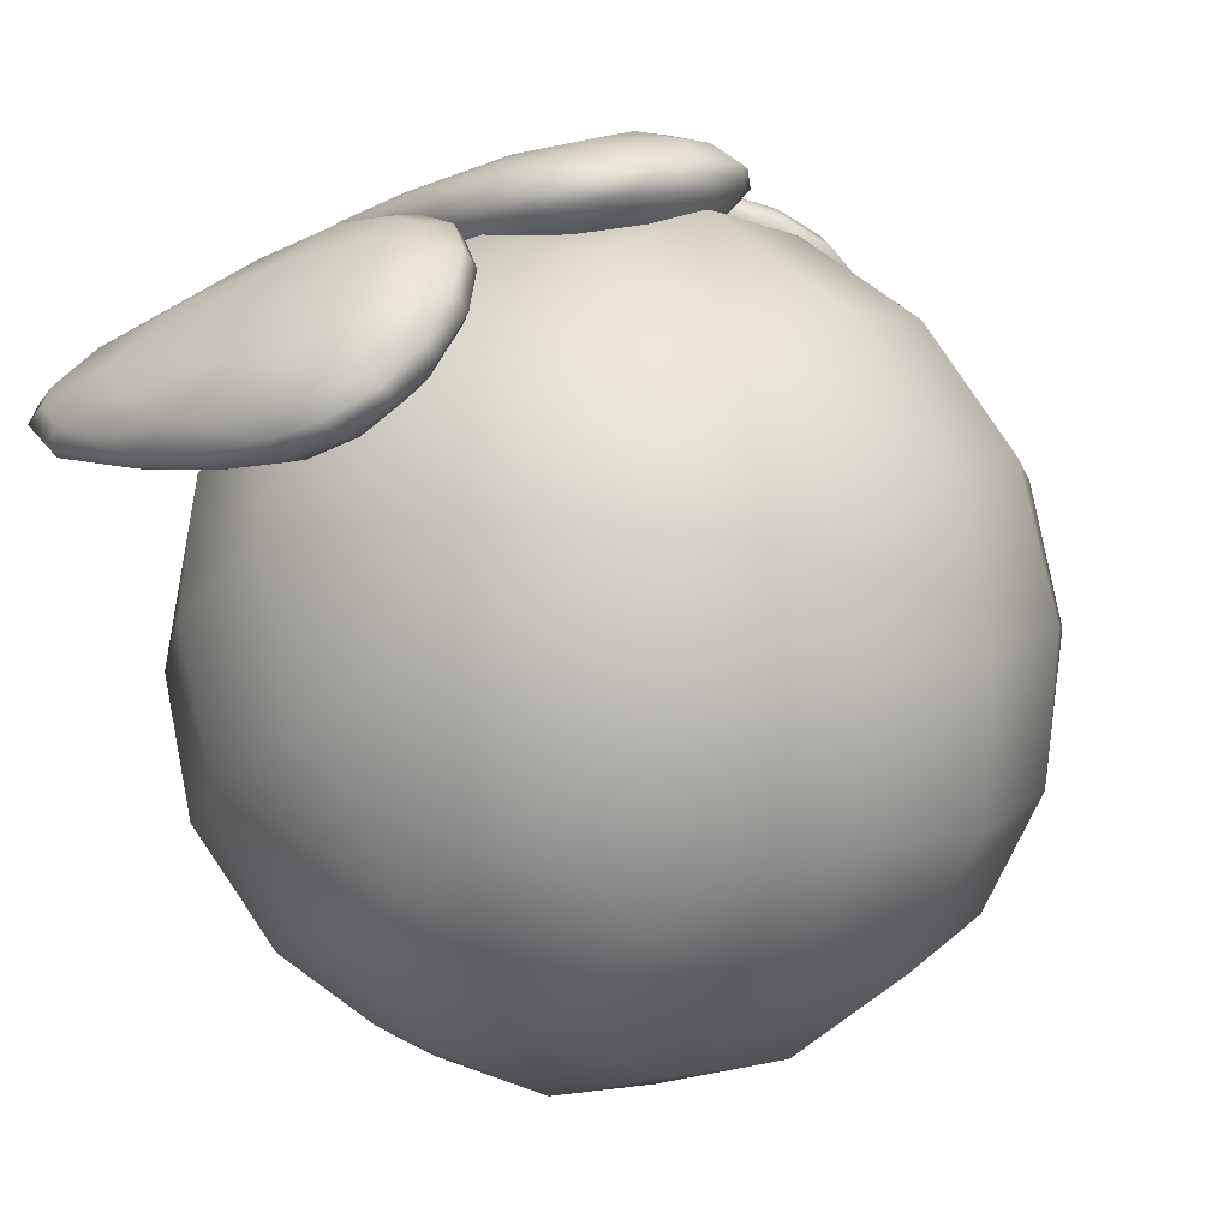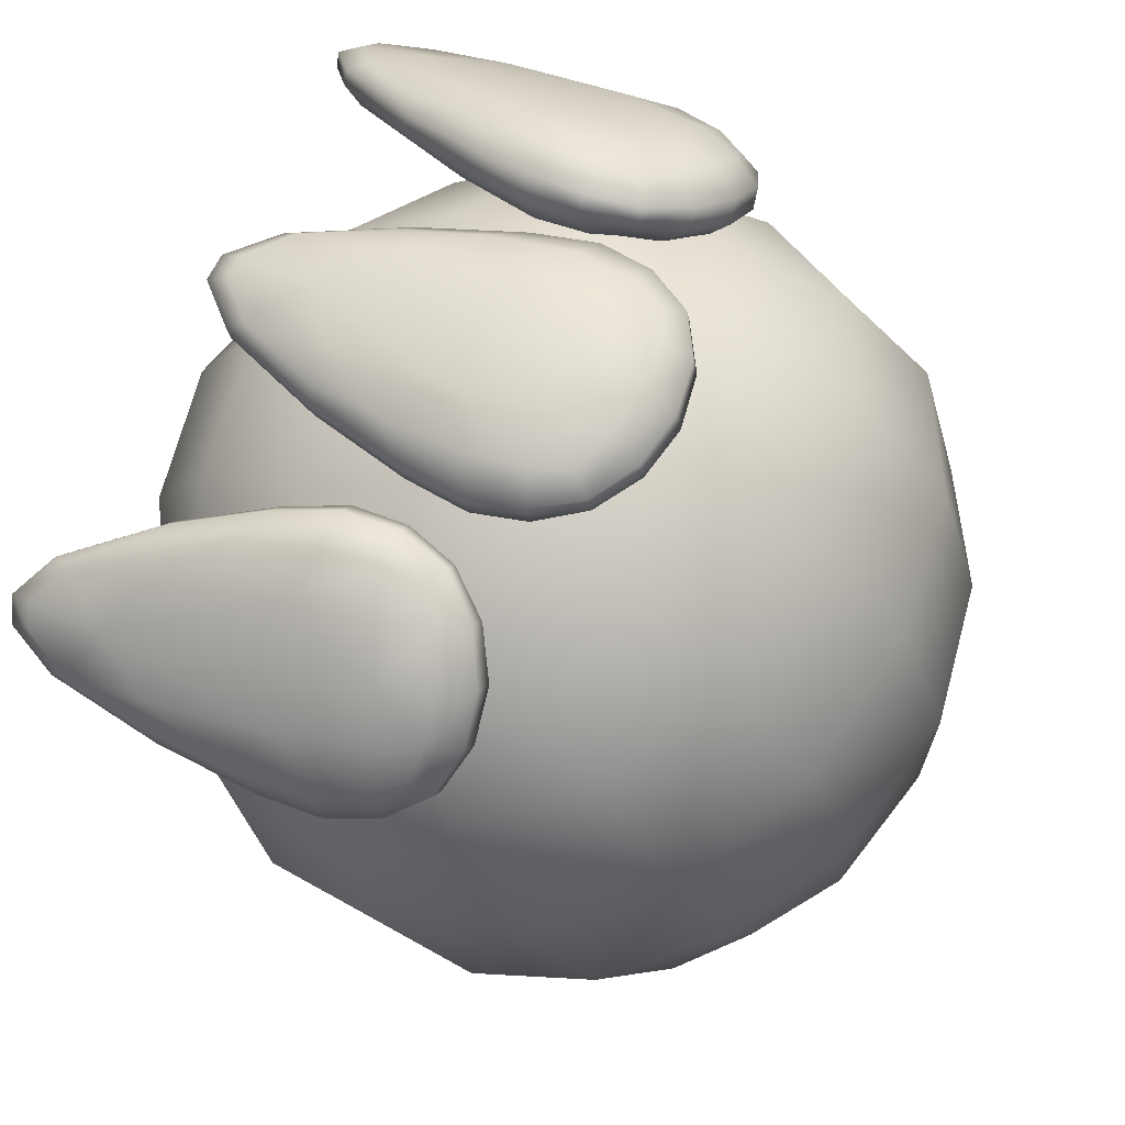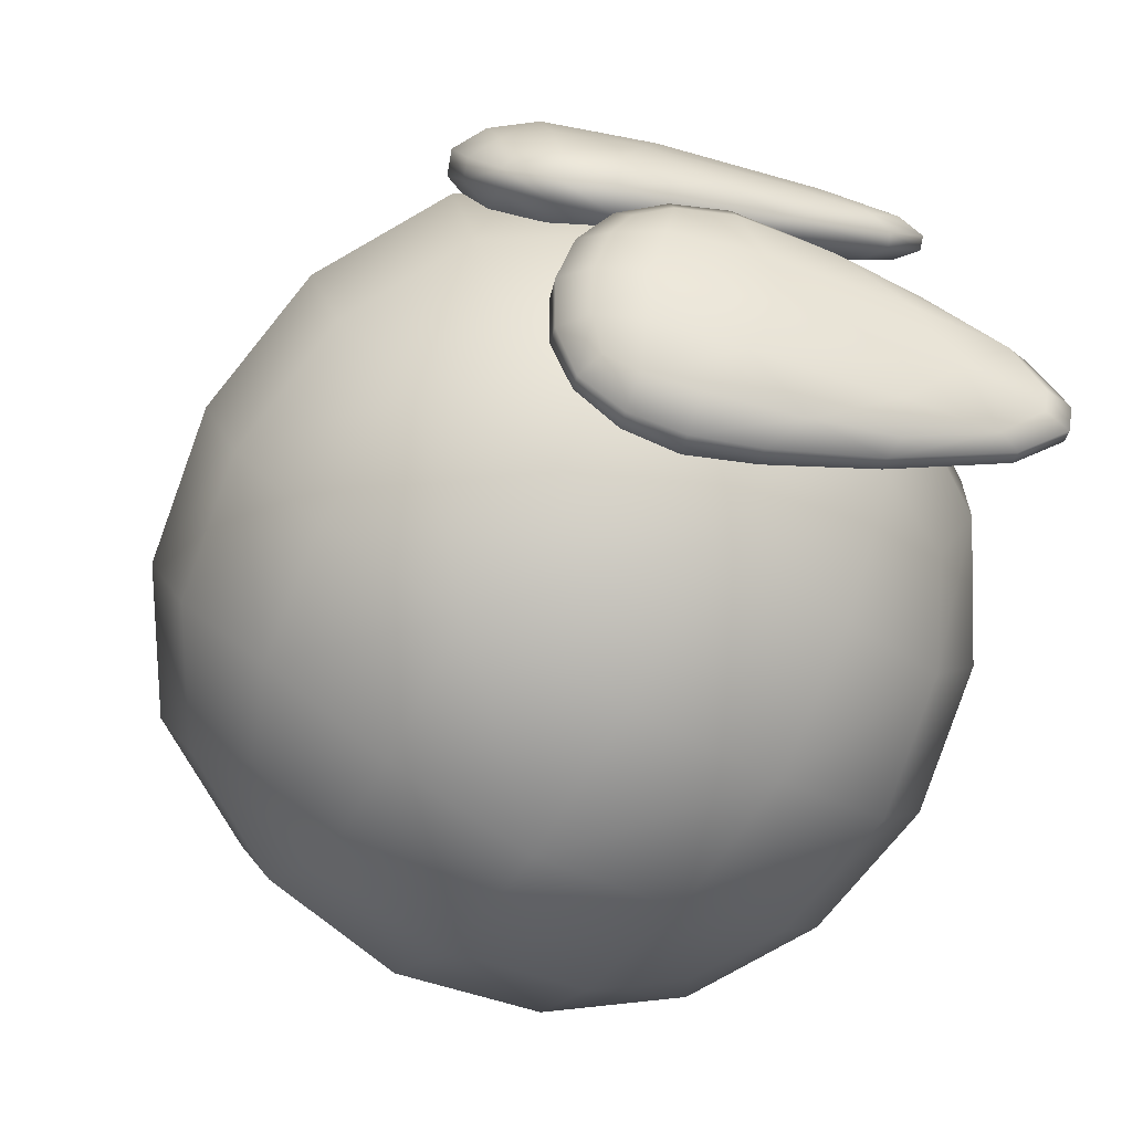
<metadata>
{"format":"obj","ext":"obj","renderer":"f3d","projection":"perspective","resolution":1024,"background":"white","views":[{"elev":10.2,"azim":39.3,"up":"+Z"},{"elev":65.3,"azim":25.9,"up":"+Z"},{"elev":13.2,"azim":172.1,"up":"+Z"}]}
</metadata>
<code>
g default
v -0.5838 0.4559 0.6239
v -0.06908 0.3727 0.7528
v -0.5931 0.51 0.6889
v -0.0807 0.4403 0.8341
v -0.4988 0.7738 0.4828
v 0.01359 0.7041 0.628
v -0.4895 0.7197 0.4177
v 0.02521 0.6365 0.5467
v -0.2533 0.3498 0.7165
v -0.2698 0.4457 0.8316
v -0.1507 0.7789 0.5713
v -0.1343 0.683 0.4561
v 0.007696 0.5803 0.7602
v 0.02431 0.4835 0.644
v -0.313 0.6443 0.6955
v -0.2906 0.514 0.539
v -0.4307 0.3967 0.6699
v -0.1434 0.3498 0.7412
v -0.4442 0.4753 0.7642
v -0.1583 0.4369 0.8459
v -0.3333 0.7855 0.5218
v -0.04743 0.7472 0.6034
v -0.3198 0.707 0.4274
v -0.03247 0.66 0.4988
v -0.5799 0.4478 0.667
v -0.5832 0.4671 0.6901
v -0.05196 0.3676 0.8058
v -0.05585 0.3902 0.833
v -0.7367 0.5893 0.6053
v -0.6807 0.7458 0.483
v -0.0339 0.4994 0.8117
v 0.02203 0.6558 0.6894
v -0.4723 0.7773 0.4477
v -0.469 0.7581 0.4246
v 0.05505 0.7005 0.5906
v 0.05894 0.6778 0.5634
v -0.671 0.6888 0.4146
v -0.7269 0.5323 0.5368
v 0.037 0.5687 0.5848
v -0.01894 0.4122 0.707
v -0.2671 0.3343 0.7919
v -0.2728 0.3675 0.8318
v -0.3028 0.5447 0.7747
v -0.09112 0.6136 0.7577
v -0.2379 0.7264 0.6328
v -0.6303 0.6711 0.5846
v -0.121 0.792 0.5001
v -0.1153 0.7588 0.4602
v -0.2164 0.6011 0.4823
v -0.06793 0.4786 0.5955
v -0.2813 0.4194 0.6242
v -0.6152 0.5828 0.4785
v 0.0764 0.5067 0.6975
v 0.0707 0.5399 0.7374
v -0.1558 0.3355 0.8123
v -0.1606 0.3634 0.8458
v -0.3963 0.3982 0.7825
v -0.3917 0.3709 0.7497
v -0.1282 0.5242 0.8144
v -0.06781 0.6933 0.6822
v -0.5055 0.7435 0.5462
v -0.5659 0.5744 0.6784
v -0.01914 0.7591 0.5366
v -0.01435 0.7312 0.5031
v -0.2502 0.7666 0.4406
v -0.2549 0.7939 0.4733
v -0.04669 0.5703 0.5346
v -0.1071 0.4013 0.6667
v -0.5501 0.4822 0.5676
v -0.4896 0.6513 0.4355
v 0.08802 0.5966 0.6298
v 0.08323 0.6245 0.6633
v 0.02279 0.4554 0.7954
v 0.02759 0.4275 0.7619
v -0.7732 0.5512 0.5539
v -0.7764 0.5699 0.5763
v -0.716 0.739 0.4442
v -0.7128 0.7203 0.4218
v -0.766 0.6419 0.442
v -0.7798 0.6031 0.4724
v -0.8202 0.6704 0.448
v -0.8359 0.6265 0.4823
v -0.8234 0.6891 0.4704
v -0.8391 0.6451 0.5047
v -0.7893 0.6581 0.5384
v -0.7754 0.6969 0.5081
v -0.4773 -0.7336 0.3961
v 0.03524 -0.6444 0.5298
v -0.4862 -0.7886 0.4605
v 0.02402 -0.7132 0.6102
v -0.5858 -0.5286 0.6689
v -0.07557 -0.4531 0.8186
v -0.5768 -0.4735 0.6045
v -0.06435 -0.3844 0.7382
v -0.1229 -0.6922 0.4375
v -0.1388 -0.7896 0.5515
v -0.2646 -0.4612 0.8147
v -0.2487 -0.3638 0.7007
v 0.01538 -0.5909 0.7438
v 0.03142 -0.4926 0.6288
v -0.3039 -0.6589 0.676
v -0.2823 -0.5265 0.5211
v -0.3079 -0.7186 0.4072
v -0.02175 -0.6683 0.4812
v -0.3209 -0.7984 0.5006
v -0.0362 -0.7568 0.5847
v -0.438 -0.4925 0.7457
v -0.1533 -0.451 0.8299
v -0.425 -0.4127 0.6523
v -0.1389 -0.3624 0.7263
v -0.4563 -0.7718 0.4027
v -0.4595 -0.7913 0.4256
v 0.06945 -0.6855 0.5463
v 0.06569 -0.7085 0.5732
v -0.6686 -0.7632 0.4597
v -0.7277 -0.6089 0.5833
v 0.03132 -0.6655 0.6722
v -0.02776 -0.5112 0.7959
v -0.5766 -0.4855 0.6707
v -0.5734 -0.4659 0.6478
v -0.05144 -0.4027 0.8183
v -0.04768 -0.3797 0.7914
v -0.7182 -0.551 0.5156
v -0.6591 -0.7053 0.392
v -0.01331 -0.4227 0.6923
v 0.04576 -0.577 0.5687
v -0.1029 -0.7678 0.4409
v -0.1084 -0.8015 0.4804
v -0.2271 -0.7391 0.6129
v -0.08292 -0.6257 0.7401
v -0.2957 -0.56 0.7564
v -0.62 -0.689 0.5625
v -0.2686 -0.3831 0.8157
v -0.2631 -0.3494 0.7762
v -0.2749 -0.4328 0.6075
v -0.06053 -0.4885 0.5797
v -0.2064 -0.6118 0.464
v -0.6053 -0.5993 0.4575
v 0.08346 -0.5157 0.6824
v 0.07795 -0.5494 0.7219
v -0.002628 -0.7392 0.4848
v -0.007259 -0.7676 0.518
v -0.242 -0.805 0.4525
v -0.2375 -0.7773 0.4202
v -0.05792 -0.7041 0.664
v -0.1217 -0.5375 0.7976
v -0.5576 -0.5924 0.6578
v -0.4938 -0.7591 0.5242
v -0.1566 -0.3775 0.8306
v -0.152 -0.3491 0.7974
v -0.3869 -0.3873 0.7328
v -0.3914 -0.4149 0.7651
v -0.1014 -0.4126 0.6514
v -0.03753 -0.5792 0.5179
v -0.4785 -0.6654 0.4147
v -0.5423 -0.4987 0.5482
v 0.03304 -0.4379 0.7473
v 0.02841 -0.4663 0.7805
v 0.09223 -0.633 0.647
v 0.09687 -0.6046 0.6138
v -0.7006 -0.7375 0.3985
v -0.7037 -0.7565 0.4207
v -0.7675 -0.5898 0.5543
v -0.7644 -0.5708 0.5321
v -0.7697 -0.6218 0.4499
v -0.755 -0.6601 0.4193
v -0.8255 -0.6461 0.4592
v -0.8089 -0.6895 0.4245
v -0.8285 -0.6651 0.4814
v -0.812 -0.7084 0.4466
v -0.7641 -0.716 0.4846
v -0.7788 -0.6777 0.5153
v -0.4219 -0.186 0.7353
v 0.1084 -0.182 0.8203
v -0.437 -0.1865 0.8192
v 0.08953 -0.1827 0.925
v -0.4399 0.1612 0.821
v 0.08664 0.165 0.9268
v -0.4248 0.1618 0.7372
v 0.1055 0.1658 0.8222
v -0.06661 -0.2289 0.7658
v -0.09338 -0.23 0.9142
v -0.09703 0.2093 0.9166
v -0.07026 0.2103 0.7682
v 0.129 -0.008675 0.9565
v 0.1561 -0.007644 0.8068
v -0.2027 -0.01125 0.9235
v -0.1663 -0.009863 0.7219
v -0.2544 -0.2153 0.7459
v 0.04177 -0.2131 0.7925
v -0.2763 -0.2161 0.8674
v 0.01744 -0.214 0.9273
v -0.2797 0.1929 0.8696
v 0.01405 0.1951 0.9295
v -0.2578 0.1938 0.7481
v 0.03837 0.196 0.7947
v -0.4109 -0.2167 0.765
v -0.4163 -0.2169 0.7948
v 0.1325 -0.2127 0.8604
v 0.1262 -0.2129 0.8954
v -0.6053 -0.117 0.7915
v -0.607 0.08926 0.7926
v 0.1164 -0.1119 0.9458
v 0.1147 0.09442 0.947
v -0.4197 0.1922 0.797
v -0.4143 0.1924 0.7672
v 0.1228 0.1961 0.8976
v 0.1291 0.1964 0.8626
v -0.5911 0.08986 0.7045
v -0.5893 -0.1164 0.7034
v 0.139 0.09534 0.8121
v 0.1407 -0.111 0.811
v -0.06664 -0.2894 0.8155
v -0.07592 -0.2897 0.8669
v -0.1575 -0.1307 0.9268
v 0.0254 -0.009599 0.9684
v -0.1595 0.1088 0.9281
v -0.5271 -0.01345 0.8314
v -0.08056 0.2699 0.8699
v -0.07129 0.2702 0.8185
v -0.1246 0.1102 0.7342
v 0.06309 -0.008161 0.7595
v -0.1226 -0.1293 0.7329
v -0.5024 -0.01251 0.6947
v 0.2064 -0.007549 0.8667
v 0.1971 -0.007903 0.9181
v 0.04214 -0.2696 0.8394
v 0.03434 -0.2699 0.8827
v -0.2082 -0.2717 0.8383
v -0.2006 -0.2714 0.7962
v 0.01984 -0.121 0.957
v 0.01799 0.1019 0.9582
v -0.4308 0.0987 0.8526
v -0.4289 -0.1242 0.8514
v 0.03001 0.2517 0.8855
v 0.03781 0.252 0.8423
v -0.2049 0.2503 0.799
v -0.2126 0.25 0.8411
v 0.05231 0.1032 0.7679
v 0.05416 -0.1197 0.7667
v -0.4032 -0.1232 0.7088
v -0.405 0.09968 0.71
v 0.1861 0.1037 0.868
v 0.1783 0.1034 0.9112
v 0.1801 -0.1195 0.91
v 0.1879 -0.1192 0.8668
v -0.6366 -0.1252 0.7254
v -0.6418 -0.1254 0.7543
v -0.6437 0.09745 0.7555
v -0.6385 0.09765 0.7266
v -0.6666 0.01174 0.6919
v -0.6662 -0.03945 0.6916
v -0.7253 0.01453 0.7103
v -0.7248 -0.04341 0.71
v -0.7305 0.01434 0.7392
v -0.73 -0.04361 0.7389
v -0.6816 -0.04004 0.7767
v -0.682 0.01116 0.777
v -0.6602 0.4638 0.1987
v -0.6602 -0.4721 0.1987
v 0.1513 0.4638 0.665
v 0.1513 -0.4721 0.665
v 0.6175 0.4638 -0.1465
v 0.6175 -0.4721 -0.1465
v -0.1939 0.4638 -0.6127
v -0.1939 -0.4721 -0.6127
v -0.8282 -0.004174 0.2441
v 0.1967 -0.004175 0.833
v 0.7856 -0.004173 -0.1919
v -0.2394 -0.004172 -0.7808
v -0.3158 0.5868 0.5386
v -0.3158 -0.5952 0.5386
v 0.4911 0.5868 0.3206
v 0.4911 -0.5952 0.3206
v 0.2731 0.5869 -0.4863
v 0.2731 -0.5952 -0.4863
v -0.5338 0.5869 -0.2683
v -0.5338 -0.5952 -0.2683
v -0.4235 -0.004175 0.726
v 0.6785 -0.004174 0.4282
v 0.3808 -0.004172 -0.6738
v -0.7212 -0.004173 -0.376
v -0.02134 -0.8113 0.02611
v -0.02134 0.803 0.02611
v -0.7727 0.2734 0.2291
v -0.7727 -0.2817 0.2291
v 0.1817 0.2734 0.7775
v 0.1817 -0.2817 0.7775
v 0.73 0.2734 -0.1769
v 0.73 -0.2817 -0.1769
v -0.2243 0.2734 -0.7253
v -0.2243 -0.2817 -0.7253
v -0.5362 0.5462 0.365
v -0.05486 0.5462 0.6416
v -0.5362 -0.5545 0.365
v -0.05486 -0.5545 0.6416
v 0.3176 0.5462 0.541
v 0.5941 0.5462 0.05963
v 0.3176 -0.5545 0.541
v 0.5941 -0.5545 0.05962
v 0.4935 0.5462 -0.3128
v 0.01217 0.5462 -0.5894
v 0.4935 -0.5545 -0.3128
v 0.01217 -0.5545 -0.5894
v -0.3602 0.5462 -0.4887
v -0.6368 0.5462 -0.007398
v -0.3602 -0.5545 -0.4887
v -0.6368 -0.5545 -0.0074
v -0.6758 -0.004174 0.5184
v -0.3965 -0.3264 0.679
v -0.1171 -0.004175 0.8395
v -0.3965 0.3181 0.679
v 0.471 -0.004175 0.6806
v 0.6315 -0.3264 0.4012
v 0.792 -0.004174 0.1218
v 0.6315 0.3181 0.4012
v 0.6332 -0.004172 -0.4662
v 0.3538 -0.3264 -0.6267
v 0.07437 -0.004172 -0.7873
v 0.3538 0.3181 -0.6267
v -0.5137 -0.004172 -0.6284
v -0.6742 -0.3264 -0.349
v -0.8347 -0.004173 -0.0696
v -0.6742 0.3181 -0.349
v -0.3007 -0.7571 -0.1344
v 0.1392 -0.7571 -0.2533
v 0.2581 -0.7571 0.1866
v -0.1819 -0.7571 0.3055
v -0.3007 0.7488 -0.1344
v -0.1819 0.7488 0.3055
v 0.2581 0.7488 0.1867
v 0.1392 0.7488 -0.2533
v -0.6311 -0.3041 0.4853
v -0.111 -0.3041 0.7841
v -0.111 0.2957 0.7841
v -0.6311 0.2957 0.4853
v 0.4378 -0.3041 0.6358
v 0.7366 -0.3041 0.1158
v 0.7366 0.2957 0.1158
v 0.4378 0.2957 0.6358
v 0.5884 -0.3041 -0.4331
v 0.0683 -0.3041 -0.7319
v 0.0683 0.2957 -0.7319
v 0.5884 0.2957 -0.4331
v -0.4805 -0.3041 -0.5836
v -0.7793 -0.3041 -0.06353
v -0.7793 0.2957 -0.06353
v -0.4805 0.2957 -0.5836
v -0.132 -0.7061 -0.3833
v 0.3881 -0.7061 -0.08451
v 0.08928 -0.7061 0.4356
v -0.4308 -0.7061 0.1367
v -0.4308 0.6977 0.1367
v 0.08928 0.6977 0.4356
v 0.3881 0.6977 -0.08451
v -0.132 0.6977 -0.3833
g FoodShortLLowerLeg
f 18 2 27 55
f 41 9 18 55
f 28 4 20 56
f 20 10 42 56
f 55 56 42 41
f 27 28 56 55
f 19 3 26 57
f 42 10 19 57
f 25 1 17 58
f 17 9 41 58
f 57 58 41 42
f 25 58 57 26
f 20 4 31 59
f 31 13 44 59
f 44 15 43 59
f 43 10 20 59
f 32 6 22 60
f 22 11 45 60
f 45 15 44 60
f 44 13 32 60
f 21 5 30 61
f 30 86 46 61
f 46 15 45 61
f 45 11 21 61
f 29 3 19 62
f 19 10 43 62
f 43 15 46 62
f 46 85 29 62
f 22 6 35 63
f 47 11 22 63
f 36 8 24 64
f 24 12 48 64
f 63 64 48 47
f 35 36 64 63
f 23 7 34 65
f 48 12 23 65
f 33 5 21 66
f 21 11 47 66
f 65 66 47 48
f 33 66 65 34
f 24 8 39 67
f 39 14 50 67
f 50 16 49 67
f 49 12 24 67
f 40 2 18 68
f 18 9 51 68
f 51 16 50 68
f 50 14 40 68
f 17 1 38 69
f 38 80 52 69
f 52 16 51 69
f 51 9 17 69
f 37 7 23 70
f 23 12 49 70
f 49 16 52 70
f 52 79 37 70
f 39 8 36 71
f 53 14 39 71
f 35 6 32 72
f 32 13 54 72
f 71 72 54 53
f 35 72 71 36
f 31 4 28 73
f 54 13 31 73
f 27 2 40 74
f 40 14 53 74
f 73 74 53 54
f 27 74 73 28
f 38 1 25 75
f 82 80 38 75
f 26 3 29 76
f 29 85 84 76
f 75 76 84 82
f 25 26 76 75
f 30 5 33 77
f 83 86 30 77
f 34 7 37 78
f 37 79 81 78
f 77 78 81 83
f 33 34 78 77
f 79 80 82 81
f 81 82 84 83
f 83 84 85 86
f 79 52 80
f 85 46 86
f 104 88 113 141
f 127 95 104 141
f 114 90 106 142
f 106 96 128 142
f 141 142 128 127
f 113 114 142 141
f 105 89 112 143
f 128 96 105 143
f 111 87 103 144
f 103 95 127 144
f 143 144 127 128
f 111 144 143 112
f 106 90 117 145
f 117 99 130 145
f 130 101 129 145
f 129 96 106 145
f 118 92 108 146
f 108 97 131 146
f 131 101 130 146
f 130 99 118 146
f 107 91 116 147
f 116 172 132 147
f 132 101 131 147
f 131 97 107 147
f 115 89 105 148
f 105 96 129 148
f 129 101 132 148
f 132 171 115 148
f 108 92 121 149
f 133 97 108 149
f 122 94 110 150
f 110 98 134 150
f 149 150 134 133
f 121 122 150 149
f 109 93 120 151
f 134 98 109 151
f 119 91 107 152
f 107 97 133 152
f 151 152 133 134
f 119 152 151 120
f 110 94 125 153
f 125 100 136 153
f 136 102 135 153
f 135 98 110 153
f 126 88 104 154
f 104 95 137 154
f 137 102 136 154
f 136 100 126 154
f 103 87 124 155
f 124 166 138 155
f 138 102 137 155
f 137 95 103 155
f 123 93 109 156
f 109 98 135 156
f 135 102 138 156
f 138 165 123 156
f 125 94 122 157
f 139 100 125 157
f 121 92 118 158
f 118 99 140 158
f 157 158 140 139
f 121 158 157 122
f 117 90 114 159
f 140 99 117 159
f 113 88 126 160
f 126 100 139 160
f 159 160 139 140
f 113 160 159 114
f 124 87 111 161
f 168 166 124 161
f 112 89 115 162
f 115 171 170 162
f 161 162 170 168
f 111 112 162 161
f 116 91 119 163
f 169 172 116 163
f 120 93 123 164
f 123 165 167 164
f 163 164 167 169
f 119 120 164 163
f 165 166 168 167
f 167 168 170 169
f 169 170 171 172
f 165 138 166
f 171 132 172
f 190 174 199 227
f 213 181 190 227
f 200 176 192 228
f 192 182 214 228
f 227 228 214 213
f 199 200 228 227
f 191 175 198 229
f 214 182 191 229
f 197 173 189 230
f 189 181 213 230
f 229 230 213 214
f 197 230 229 198
f 192 176 203 231
f 203 185 216 231
f 216 187 215 231
f 215 182 192 231
f 204 178 194 232
f 194 183 217 232
f 217 187 216 232
f 216 185 204 232
f 193 177 202 233
f 202 258 218 233
f 218 187 217 233
f 217 183 193 233
f 201 175 191 234
f 191 182 215 234
f 215 187 218 234
f 218 257 201 234
f 194 178 207 235
f 219 183 194 235
f 208 180 196 236
f 196 184 220 236
f 235 236 220 219
f 207 208 236 235
f 195 179 206 237
f 220 184 195 237
f 205 177 193 238
f 193 183 219 238
f 237 238 219 220
f 205 238 237 206
f 196 180 211 239
f 211 186 222 239
f 222 188 221 239
f 221 184 196 239
f 212 174 190 240
f 190 181 223 240
f 223 188 222 240
f 222 186 212 240
f 189 173 210 241
f 210 252 224 241
f 224 188 223 241
f 223 181 189 241
f 209 179 195 242
f 195 184 221 242
f 221 188 224 242
f 224 251 209 242
f 211 180 208 243
f 225 186 211 243
f 207 178 204 244
f 204 185 226 244
f 243 244 226 225
f 207 244 243 208
f 203 176 200 245
f 226 185 203 245
f 199 174 212 246
f 212 186 225 246
f 245 246 225 226
f 199 246 245 200
f 210 173 197 247
f 254 252 210 247
f 198 175 201 248
f 201 257 256 248
f 247 248 256 254
f 197 198 248 247
f 202 177 205 249
f 255 258 202 249
f 206 179 209 250
f 209 251 253 250
f 249 250 253 255
f 205 206 250 249
f 251 252 254 253
f 253 254 256 255
f 255 256 257 258
f 251 224 252
f 257 218 258
f 286 260 295 333
f 295 272 310 333
f 310 279 309 333
f 309 267 286 333
f 296 262 288 334
f 288 268 311 334
f 311 279 310 334
f 310 272 296 334
f 287 261 294 335
f 294 271 312 335
f 312 279 311 335
f 311 268 287 335
f 293 259 285 336
f 285 267 309 336
f 309 279 312 336
f 312 271 293 336
f 288 262 299 337
f 299 274 314 337
f 314 280 313 337
f 313 268 288 337
f 300 264 290 338
f 290 269 315 338
f 315 280 314 338
f 314 274 300 338
f 289 263 298 339
f 298 273 316 339
f 316 280 315 339
f 315 269 289 339
f 297 261 287 340
f 287 268 313 340
f 313 280 316 340
f 316 273 297 340
f 290 264 303 341
f 303 276 318 341
f 318 281 317 341
f 317 269 290 341
f 304 266 292 342
f 292 270 319 342
f 319 281 318 342
f 318 276 304 342
f 291 265 302 343
f 302 275 320 343
f 320 281 319 343
f 319 270 291 343
f 301 263 289 344
f 289 269 317 344
f 317 281 320 344
f 320 275 301 344
f 292 266 307 345
f 307 278 322 345
f 322 282 321 345
f 321 270 292 345
f 308 260 286 346
f 286 267 323 346
f 323 282 322 346
f 322 278 308 346
f 285 259 306 347
f 306 277 324 347
f 324 282 323 347
f 323 267 285 347
f 305 265 291 348
f 291 270 321 348
f 321 282 324 348
f 324 277 305 348
f 307 266 304 349
f 304 276 326 349
f 326 283 325 349
f 325 278 307 349
f 303 264 300 350
f 300 274 327 350
f 327 283 326 350
f 326 276 303 350
f 299 262 296 351
f 296 272 328 351
f 328 283 327 351
f 327 274 299 351
f 295 260 308 352
f 308 278 325 352
f 325 283 328 352
f 328 272 295 352
f 306 259 293 353
f 293 271 330 353
f 330 284 329 353
f 329 277 306 353
f 294 261 297 354
f 297 273 331 354
f 331 284 330 354
f 330 271 294 354
f 298 263 301 355
f 301 275 332 355
f 332 284 331 355
f 331 273 298 355
f 302 265 305 356
f 305 277 329 356
f 329 284 332 356
f 332 275 302 356

</code>
